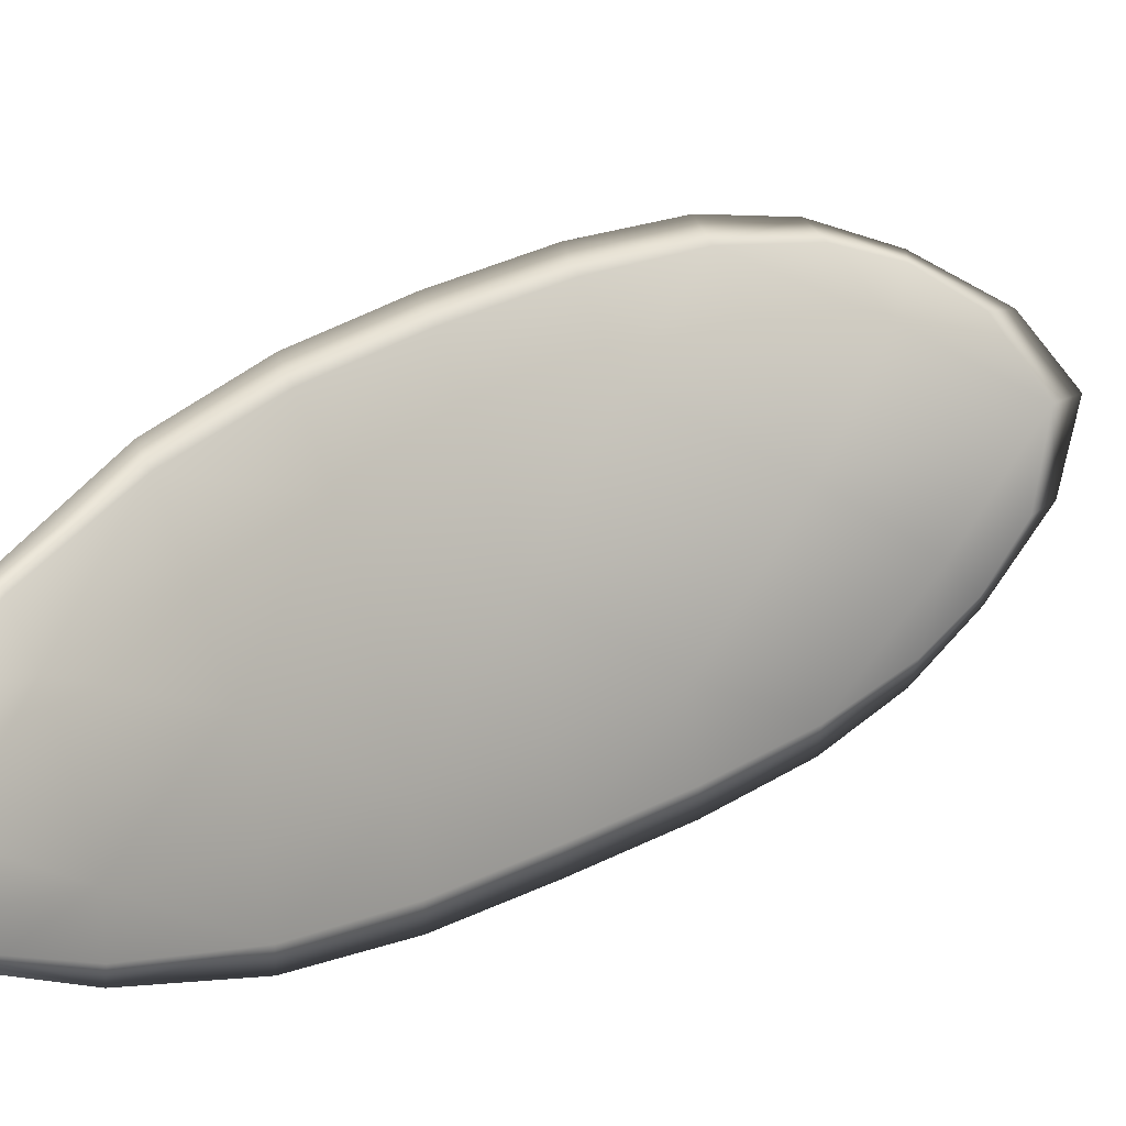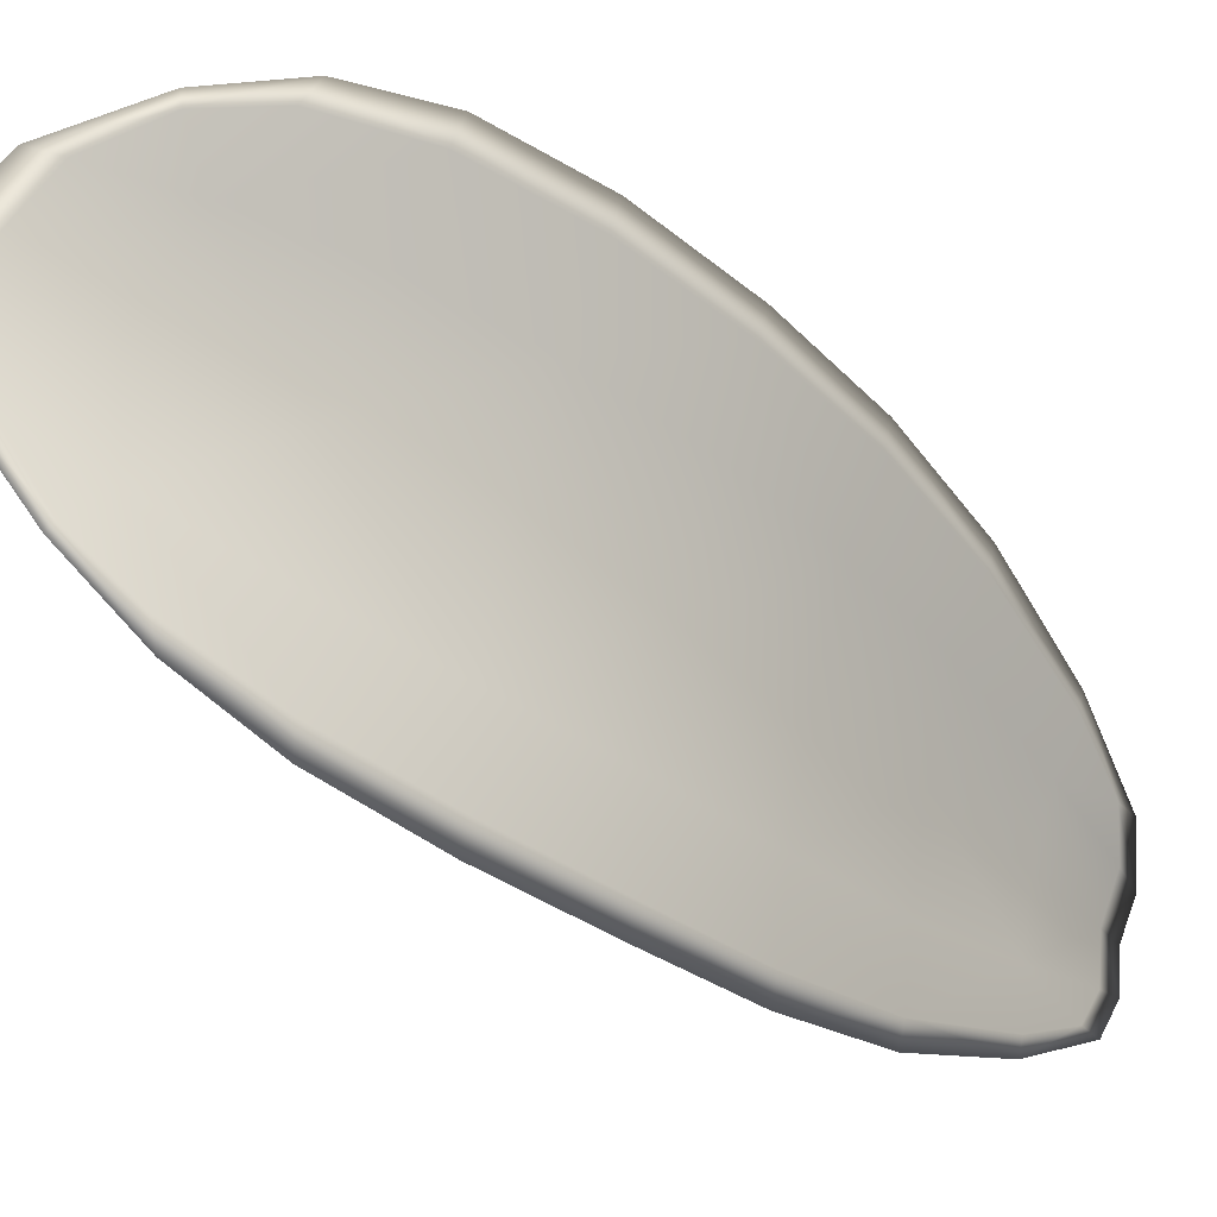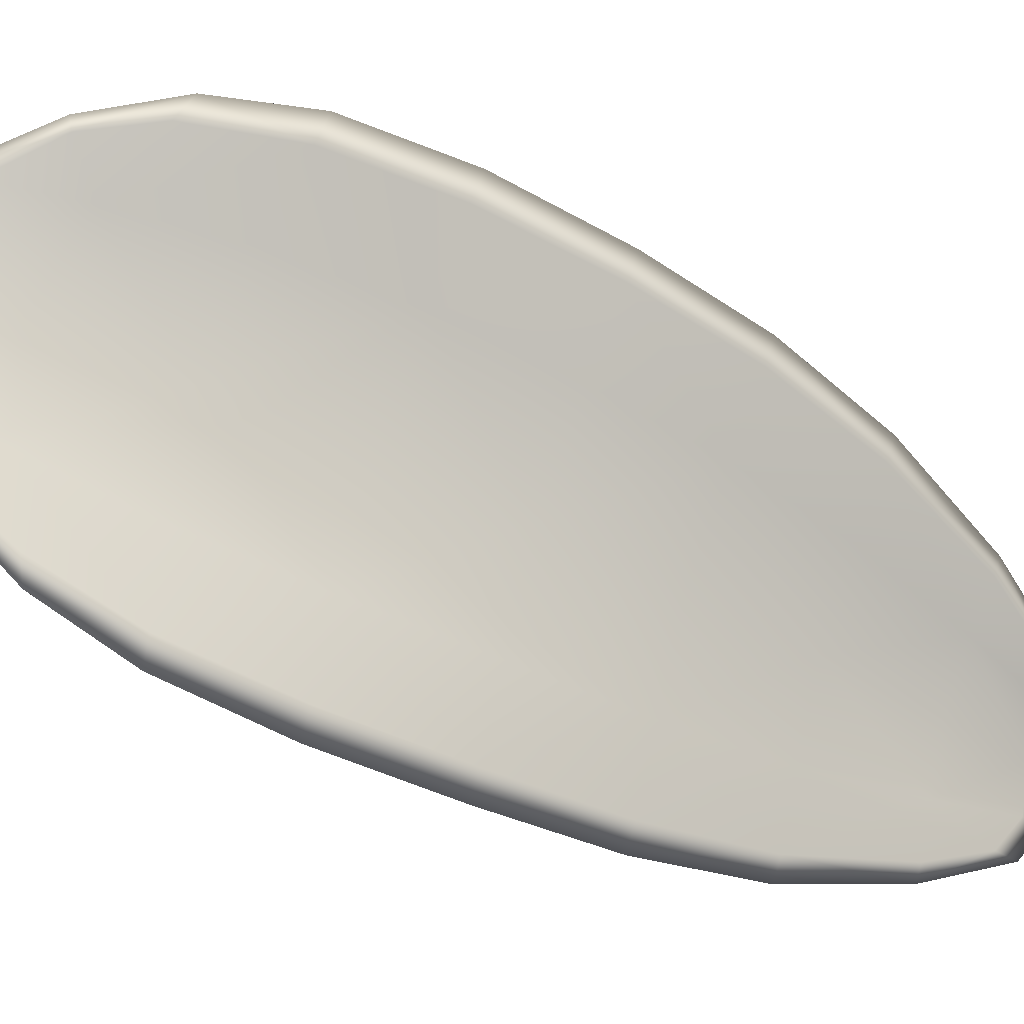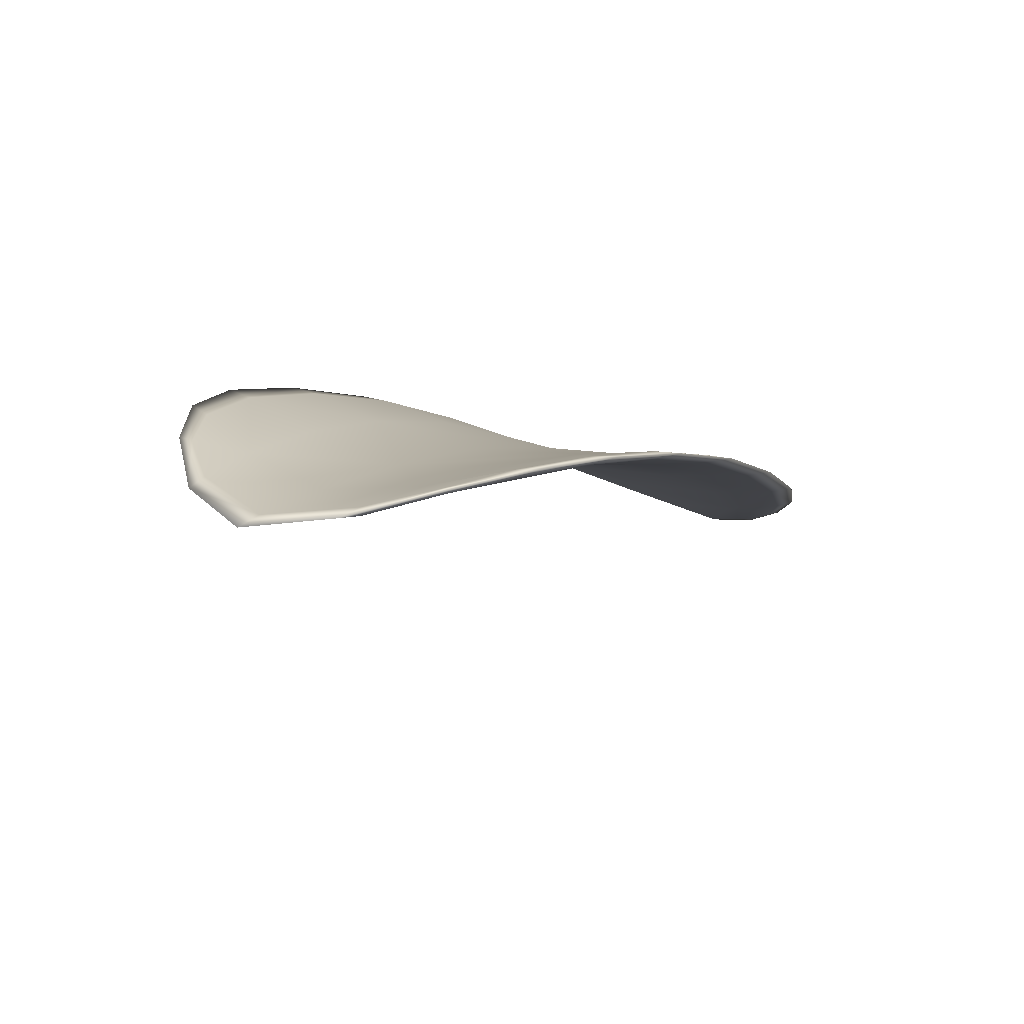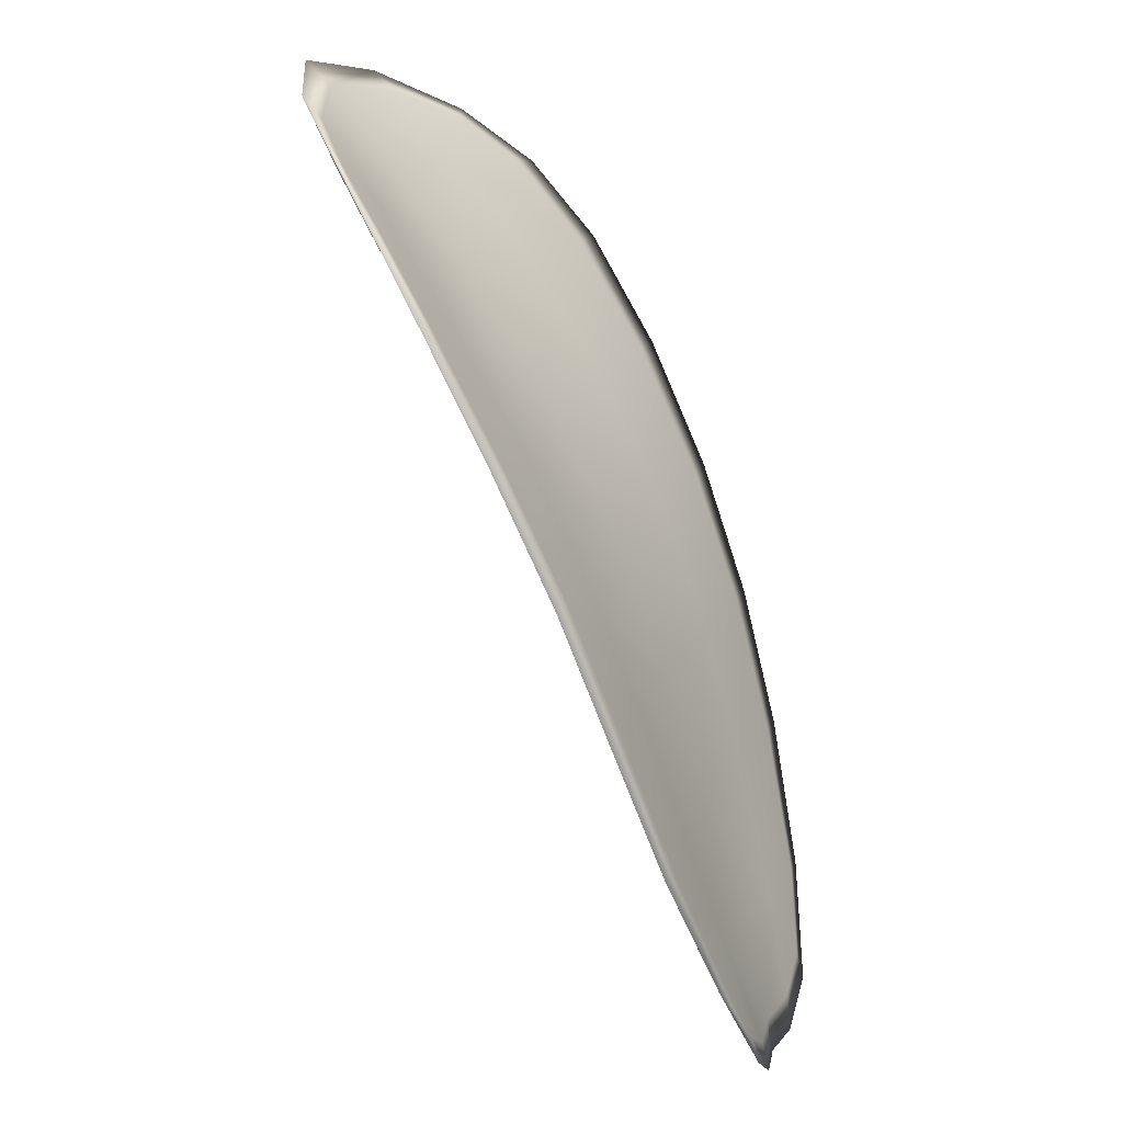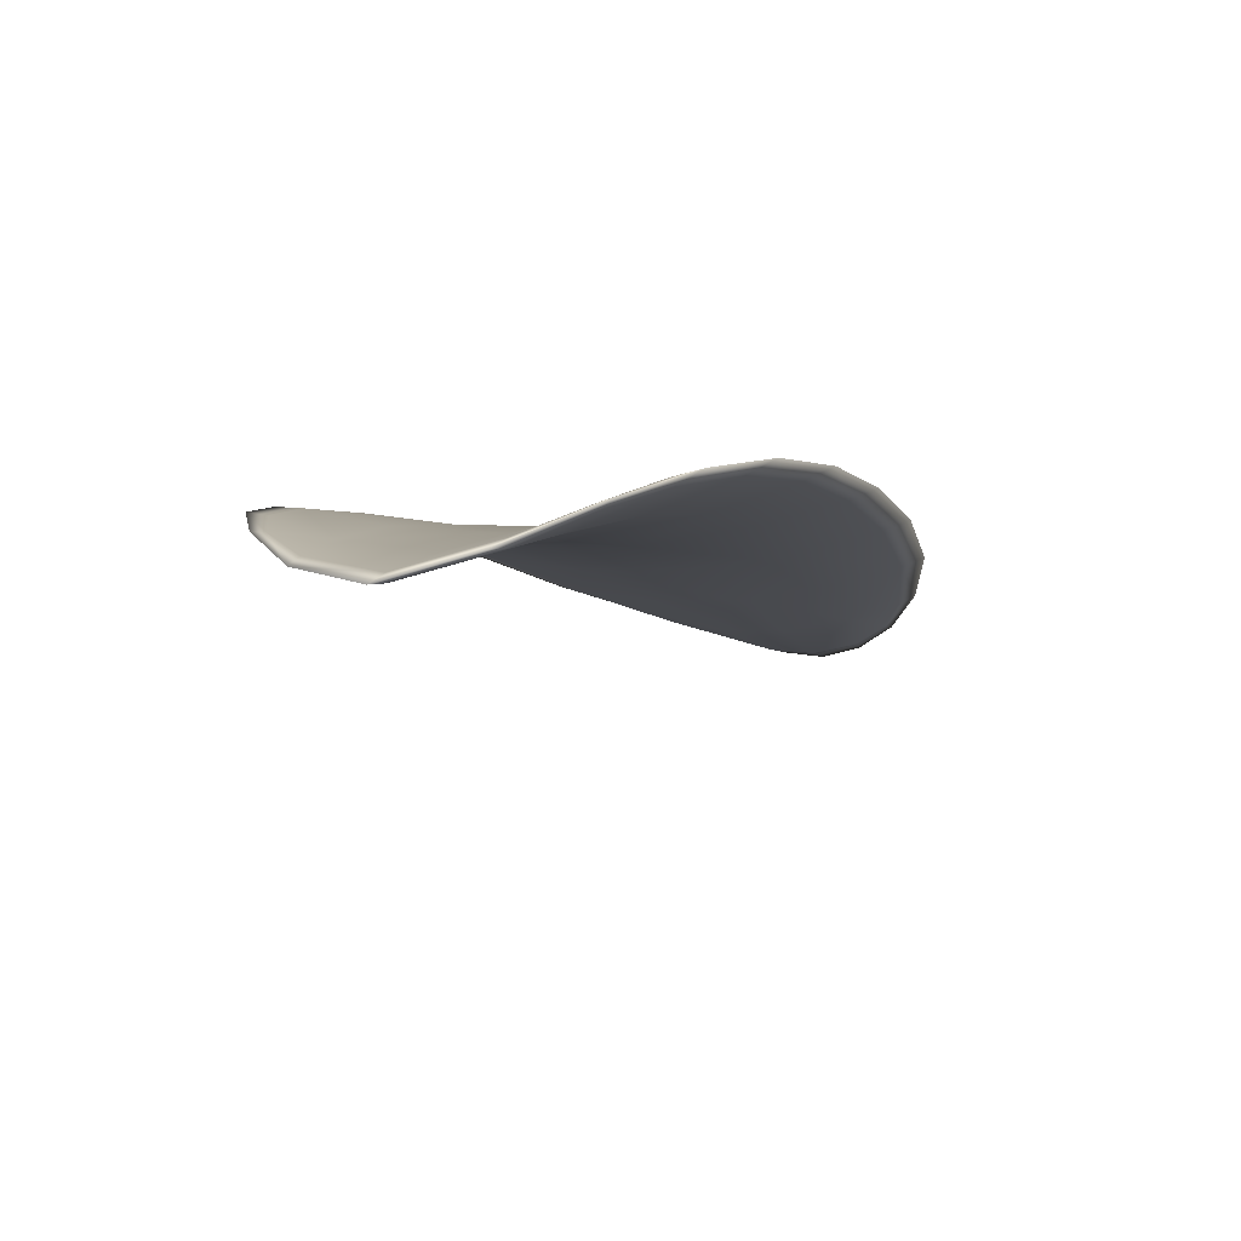
<metadata>
{"format":"obj","ext":"obj","renderer":"f3d","projection":"perspective","resolution":1024,"background":"white","views":[{"elev":-5.7,"azim":19.9,"up":"+Z"},{"elev":-6.9,"azim":-164.4,"up":"+Z"},{"elev":-3.4,"azim":-148.1,"up":"+Z"},{"elev":62.6,"azim":104.8,"up":"+Y"},{"elev":41.1,"azim":-166.4,"up":"+Y"},{"elev":53.7,"azim":92.0,"up":"+Y"}]}
</metadata>
<code>
v -2.391 0.7447 -1.09
v -2.39 0.7454 -1.092
v -2.392 0.7435 -1.093
v -2.393 0.7428 -1.091
v -2.393 0.7423 -1.089
v -2.392 0.744 -1.089
v -2.391 0.745 -1.089
v -2.39 0.7459 -1.09
v -2.389 0.7468 -1.091
v -2.39 0.7461 -1.094
v -2.391 0.7464 -1.096
v -2.392 0.7451 -1.097
v -2.392 0.7444 -1.095
v -2.389 0.7471 -1.093
v -2.39 0.747 -1.095
v -2.397 0.7374 -1.098
v -2.397 0.7381 -1.1
v -2.398 0.7353 -1.101
v -2.398 0.7347 -1.099
v -2.398 0.7339 -1.097
v -2.397 0.7365 -1.096
v -2.396 0.739 -1.095
v -2.395 0.7399 -1.097
v -2.395 0.7406 -1.099
v -2.397 0.7358 -1.094
v -2.399 0.7333 -1.095
v -2.399 0.7329 -1.094
v -2.398 0.7354 -1.092
v -2.397 0.7378 -1.091
v -2.396 0.7383 -1.093
v -2.394 0.7407 -1.092
v -2.394 0.7414 -1.094
v -2.395 0.7402 -1.09
v -2.394 0.7423 -1.096
v -2.394 0.7431 -1.098
v -2.399 0.7319 -1.1
v -2.399 0.7323 -1.101
v -2.4 0.7306 -1.101
v -2.4 0.7297 -1.1
v -2.4 0.7293 -1.099
v -2.399 0.7313 -1.098
v -2.4 0.7309 -1.097
v -2.4 0.729 -1.098
v -2.4 0.7293 -1.097
v -2.4 0.7306 -1.096
v -2.391 0.7445 -1.09
v -2.39 0.7453 -1.092
v -2.388 0.7467 -1.092
v -2.389 0.7458 -1.09
v -2.391 0.745 -1.089
v -2.392 0.7439 -1.089
v -2.393 0.7422 -1.089
v -2.392 0.7427 -1.091
v -2.392 0.7434 -1.093
v -2.39 0.7459 -1.094
v -2.391 0.7464 -1.096
v -2.39 0.7469 -1.095
v -2.389 0.747 -1.093
v -2.392 0.7443 -1.095
v -2.392 0.745 -1.097
v -2.397 0.7373 -1.098
v -2.397 0.738 -1.1
v -2.395 0.7406 -1.099
v -2.395 0.7398 -1.097
v -2.395 0.7389 -1.095
v -2.397 0.7364 -1.096
v -2.398 0.7339 -1.097
v -2.398 0.7346 -1.099
v -2.398 0.7352 -1.101
v -2.397 0.7357 -1.094
v -2.396 0.7382 -1.093
v -2.396 0.7377 -1.091
v -2.398 0.7353 -1.092
v -2.399 0.7328 -1.094
v -2.398 0.7332 -1.095
v -2.394 0.7405 -1.092
v -2.394 0.7412 -1.094
v -2.395 0.7401 -1.09
v -2.394 0.7422 -1.096
v -2.394 0.743 -1.098
v -2.399 0.7318 -1.1
v -2.399 0.7323 -1.101
v -2.399 0.7312 -1.098
v -2.4 0.7292 -1.099
v -2.4 0.7296 -1.1
v -2.4 0.7305 -1.101
v -2.399 0.7308 -1.097
v -2.4 0.7305 -1.096
v -2.4 0.7292 -1.097
v -2.4 0.7289 -1.098
v -2.399 0.7325 -1.101
v -2.4 0.73 -1.101
v -2.398 0.7355 -1.101
v -2.4 0.7305 -1.101
v -2.401 0.7284 -1.099
v -2.401 0.7288 -1.097
v -2.4 0.7286 -1.099
v -2.4 0.7292 -1.097
v -2.392 0.7437 -1.089
v -2.391 0.7451 -1.089
v -2.394 0.7421 -1.089
v -2.391 0.745 -1.089
v -2.389 0.7474 -1.093
v -2.39 0.7472 -1.095
v -2.388 0.7472 -1.091
v -2.39 0.7469 -1.095
v -2.391 0.7465 -1.096
v -2.392 0.7453 -1.098
v -2.4 0.7289 -1.1
v -2.4 0.7304 -1.096
v -2.399 0.7327 -1.093
v -2.389 0.7463 -1.09
v -2.395 0.74 -1.089
v -2.397 0.7376 -1.091
v -2.394 0.7433 -1.099
v -2.395 0.7409 -1.1
v -2.397 0.7382 -1.101
v -2.398 0.7352 -1.092
f 1 2 3
f 1 3 4
f 1 4 5
f 1 5 6
f 1 6 7
f 1 7 8
f 1 8 9
f 1 9 2
f 10 11 12
f 10 12 13
f 10 13 3
f 10 3 2
f 10 2 9
f 10 9 14
f 10 14 15
f 10 15 11
f 16 17 18
f 16 18 19
f 16 19 20
f 16 20 21
f 16 21 22
f 16 22 23
f 16 23 24
f 16 24 17
f 25 21 20
f 25 20 26
f 25 26 27
f 25 27 28
f 25 28 29
f 25 29 30
f 25 30 22
f 25 22 21
f 31 32 22
f 31 22 30
f 31 30 29
f 31 29 33
f 31 33 5
f 31 5 4
f 31 4 3
f 31 3 32
f 34 35 24
f 34 24 23
f 34 23 22
f 34 22 32
f 34 32 3
f 34 3 13
f 34 13 12
f 34 12 35
f 36 37 38
f 36 38 39
f 36 39 40
f 36 40 41
f 36 41 20
f 36 20 19
f 36 19 18
f 36 18 37
f 42 41 40
f 42 40 43
f 42 43 44
f 42 44 45
f 42 45 27
f 42 27 26
f 42 26 20
f 42 20 41
f 46 47 48
f 46 48 49
f 46 49 50
f 46 50 51
f 46 51 52
f 46 52 53
f 46 53 54
f 46 54 47
f 55 56 57
f 55 57 58
f 55 58 48
f 55 48 47
f 55 47 54
f 55 54 59
f 55 59 60
f 55 60 56
f 61 62 63
f 61 63 64
f 61 64 65
f 61 65 66
f 61 66 67
f 61 67 68
f 61 68 69
f 61 69 62
f 70 66 65
f 70 65 71
f 70 71 72
f 70 72 73
f 70 73 74
f 70 74 75
f 70 75 67
f 70 67 66
f 76 77 54
f 76 54 53
f 76 53 52
f 76 52 78
f 76 78 72
f 76 72 71
f 76 71 65
f 76 65 77
f 79 80 60
f 79 60 59
f 79 59 54
f 79 54 77
f 79 77 65
f 79 65 64
f 79 64 63
f 79 63 80
f 81 82 69
f 81 69 68
f 81 68 67
f 81 67 83
f 81 83 84
f 81 84 85
f 81 85 86
f 81 86 82
f 87 83 67
f 87 67 75
f 87 75 74
f 87 74 88
f 87 88 89
f 87 89 90
f 87 90 84
f 87 84 83
f 91 92 38
f 91 38 37
f 91 37 18
f 91 18 93
f 91 93 69
f 91 69 82
f 91 82 94
f 91 94 92
f 95 96 44
f 95 44 43
f 95 43 40
f 95 40 97
f 95 97 84
f 95 84 90
f 95 90 98
f 95 98 96
f 99 100 7
f 99 7 6
f 99 6 5
f 99 5 101
f 99 101 52
f 99 52 51
f 99 51 102
f 99 102 100
f 103 104 15
f 103 15 14
f 103 14 9
f 103 9 105
f 103 105 48
f 103 48 58
f 103 58 106
f 103 106 104
f 107 108 12
f 107 12 11
f 107 11 15
f 107 15 104
f 107 104 106
f 107 106 56
f 107 56 60
f 107 60 108
f 109 97 40
f 109 40 39
f 109 39 38
f 109 38 92
f 109 92 94
f 109 94 85
f 109 85 84
f 109 84 97
f 110 111 27
f 110 27 45
f 110 45 44
f 110 44 96
f 110 96 98
f 110 98 88
f 110 88 74
f 110 74 111
f 112 105 9
f 112 9 8
f 112 8 7
f 112 7 100
f 112 100 102
f 112 102 49
f 112 49 48
f 112 48 105
f 113 101 5
f 113 5 33
f 113 33 29
f 113 29 114
f 113 114 72
f 113 72 78
f 113 78 52
f 113 52 101
f 115 116 24
f 115 24 35
f 115 35 12
f 115 12 108
f 115 108 60
f 115 60 80
f 115 80 63
f 115 63 116
f 117 93 18
f 117 18 17
f 117 17 24
f 117 24 116
f 117 116 63
f 117 63 62
f 117 62 69
f 117 69 93
f 118 114 29
f 118 29 28
f 118 28 27
f 118 27 111
f 118 111 74
f 118 74 73
f 118 73 72
f 118 72 114

</code>
